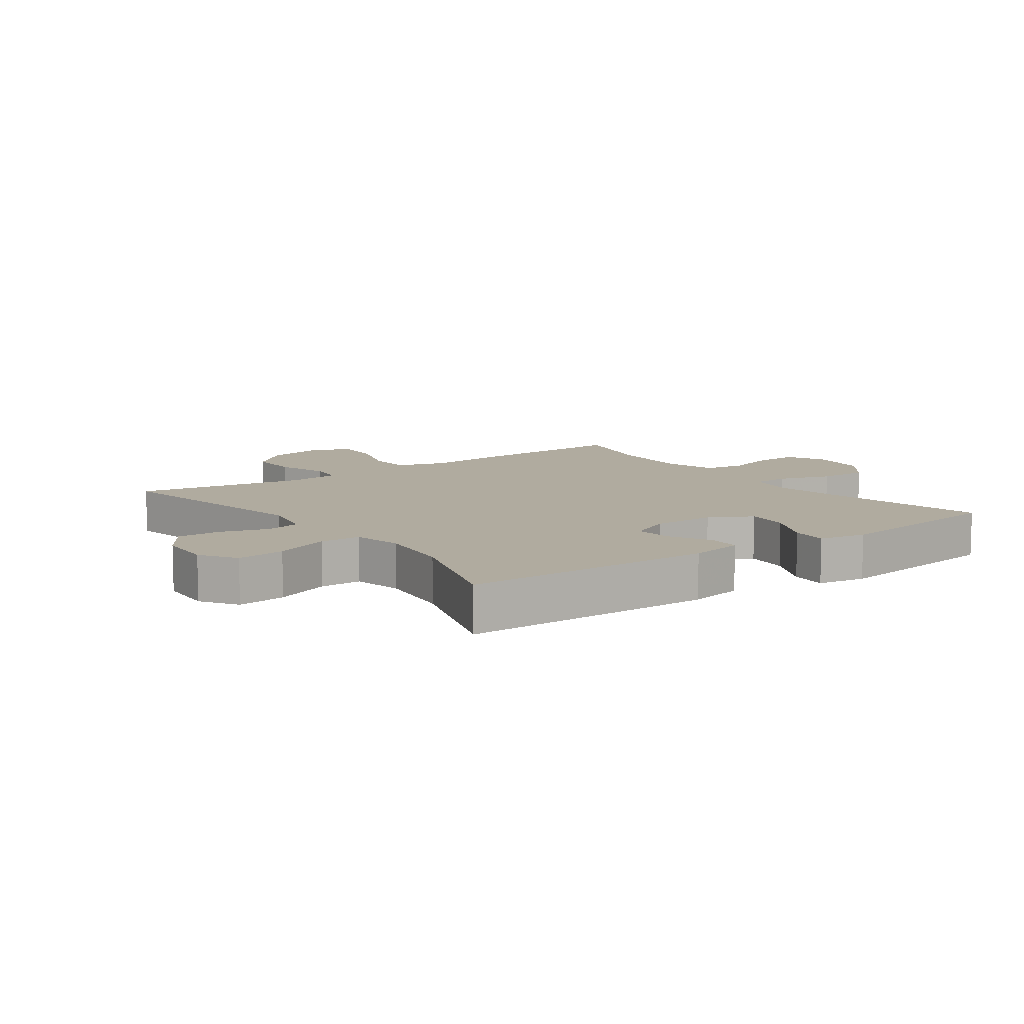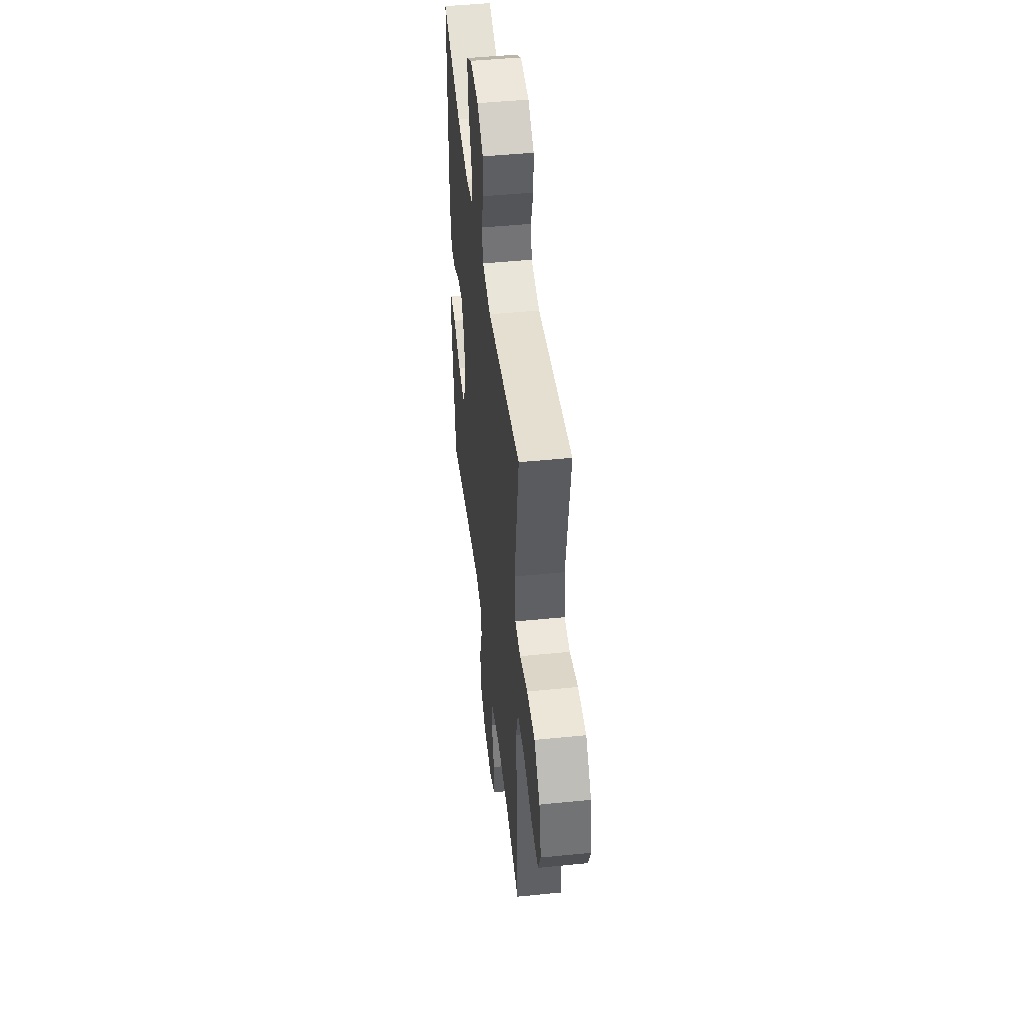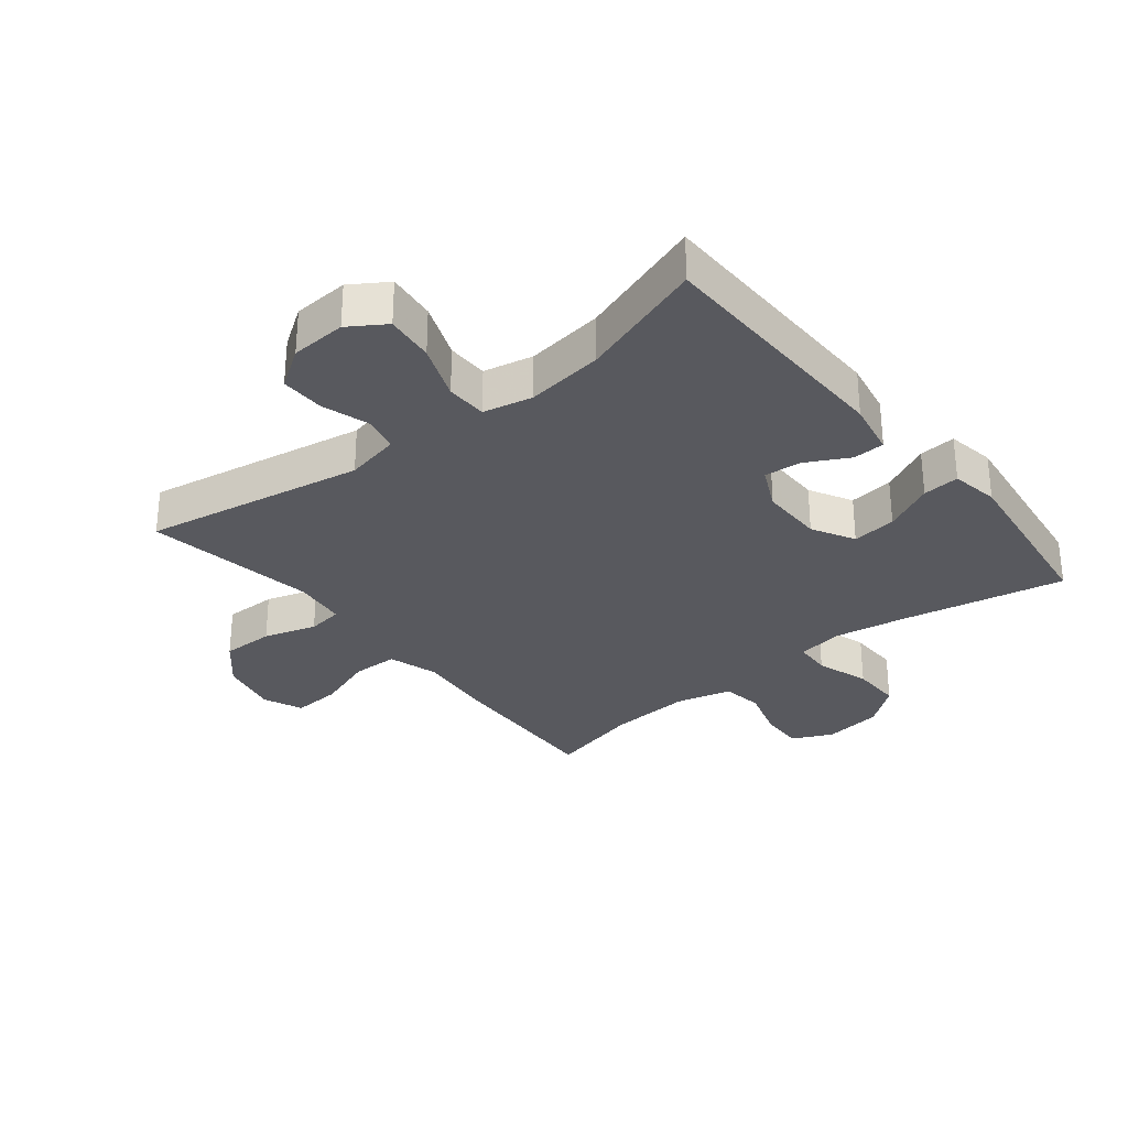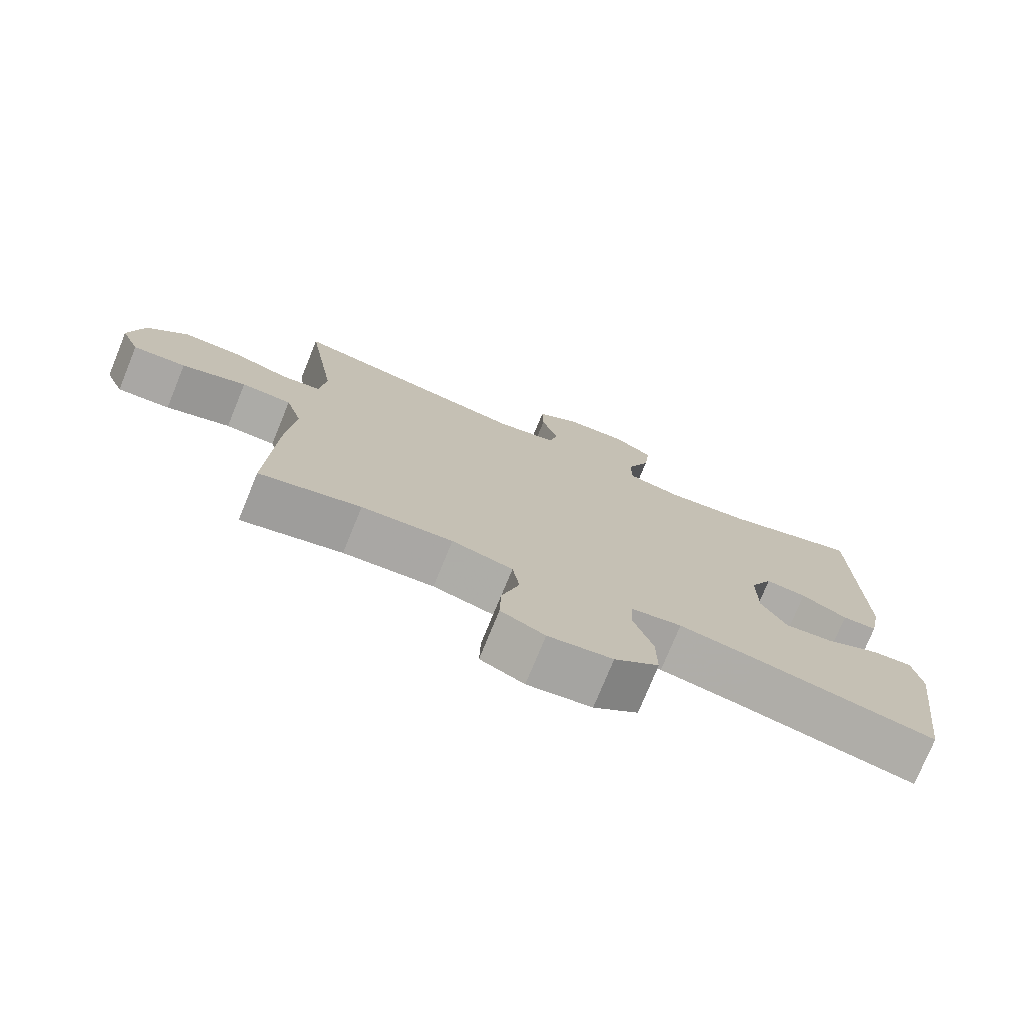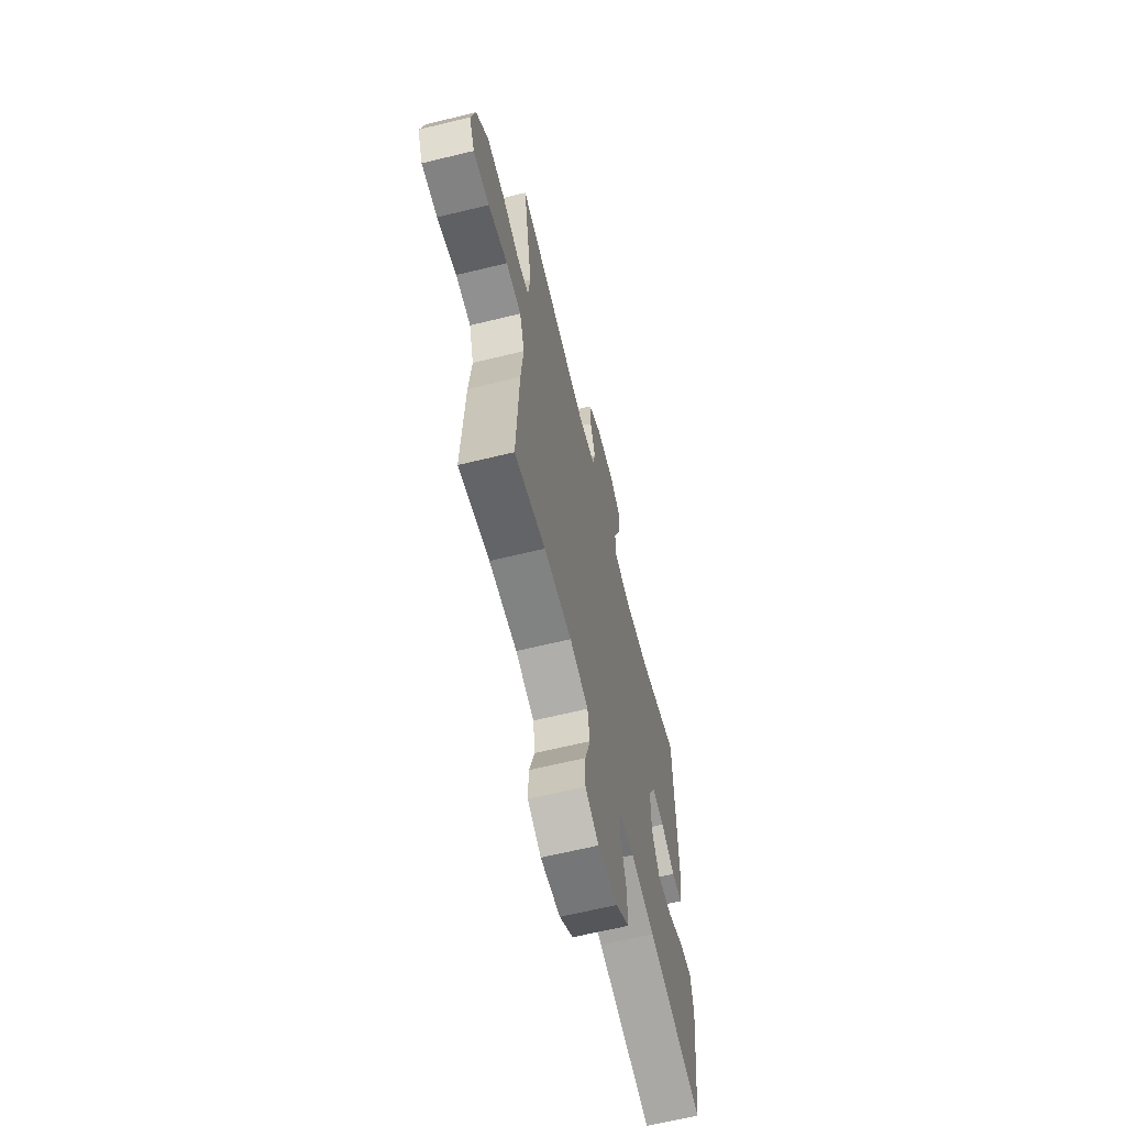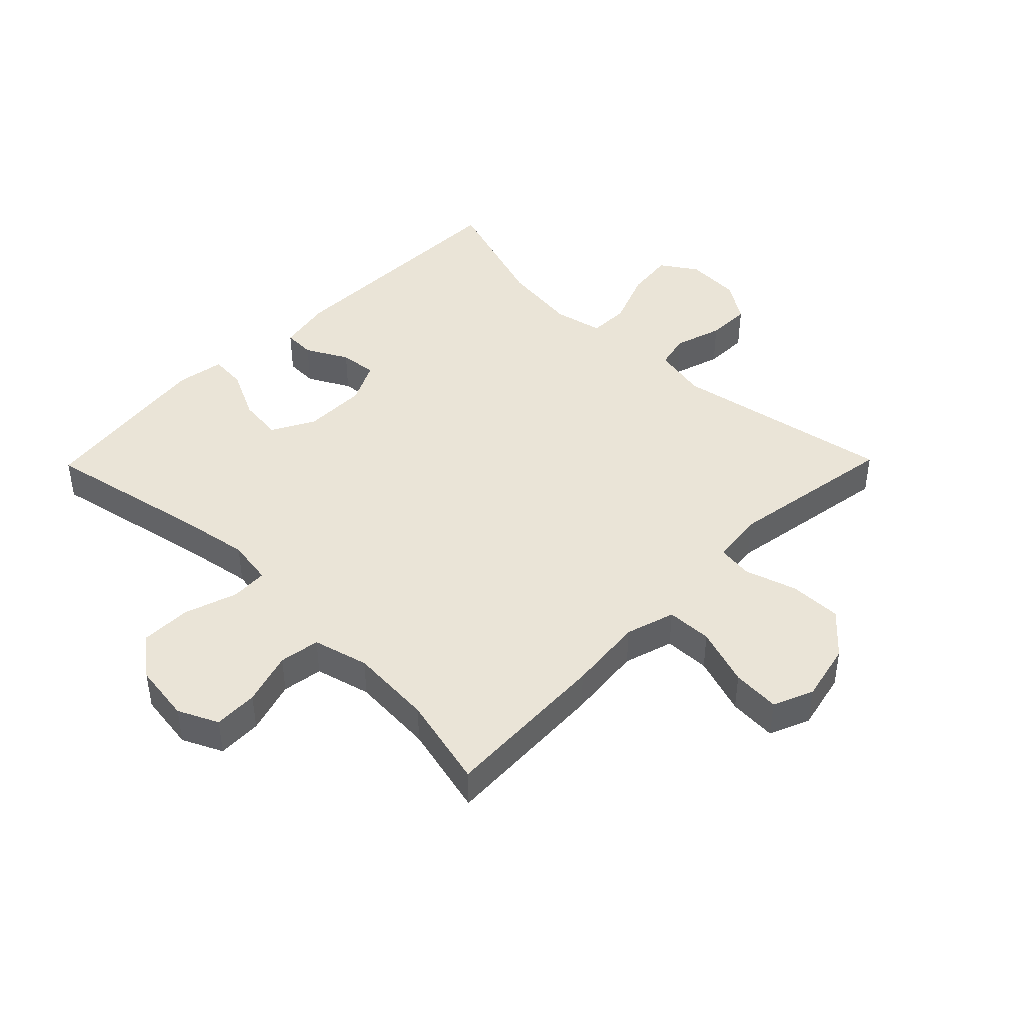
<metadata>
{"format":"obj","ext":"obj","renderer":"f3d","projection":"perspective","resolution":1024,"background":"white","views":[{"elev":9.7,"azim":54.1,"up":"+Y"},{"elev":47.3,"azim":-96.5,"up":"+Z"},{"elev":-30.4,"azim":38.9,"up":"+Y"},{"elev":-75.8,"azim":-22.2,"up":"+Z"},{"elev":-64.3,"azim":-76.2,"up":"+Z"},{"elev":43.6,"azim":-135.6,"up":"+Y"}]}
</metadata>
<code>
v 0.5 0.07 0.5
v 0.506 0.07 0.097
v 0.489 0.07 0.01
v 0.438 0.07 0.008
v 0.371 0.07 0.044
v 0.311 0.07 0.05
v 0.278 0.07 -0.018
v 0.278 0.07 -0.119
v 0.315 0.07 -0.187
v 0.386 0.07 -0.179
v 0.466 0.07 -0.14
v 0.525 0.07 -0.135
v 0.538 0.07 -0.212
v 0.5 0.07 -0.5
v 0.237 0.07 -0.447
v 0.123 0.07 -0.428
v 0.049 0.07 -0.44
v 0.046 0.07 -0.499
v 0.074 0.07 -0.584
v 0.075 0.07 -0.665
v 0.01 0.07 -0.716
v -0.084 0.07 -0.729
v -0.148 0.07 -0.699
v -0.146 0.07 -0.628
v -0.12 0.07 -0.543
v -0.13 0.07 -0.478
v -0.219 0.07 -0.455
v -0.352 0.07 -0.464
v -0.5 0.07 -0.5
v -0.488 0.07 -0.23
v -0.476 0.07 -0.108
v -0.5 0.07 -0.029
v -0.573 0.07 -0.027
v -0.667 0.07 -0.059
v -0.744 0.07 -0.064
v -0.771 0.07 0
v -0.75 0.07 0.094
v -0.691 0.07 0.16
v -0.607 0.07 0.159
v -0.523 0.07 0.133
v -0.466 0.07 0.141
v -0.456 0.07 0.226
v -0.5 0.07 0.5
v -0.147 0.07 0.436
v -0.059 0.07 0.454
v -0.046 0.07 0.51
v -0.07 0.07 0.587
v -0.071 0.07 0.658
v -0.008 0.07 0.7
v 0.081 0.07 0.705
v 0.139 0.07 0.667
v 0.13 0.07 0.589
v 0.095 0.07 0.5
v 0.096 0.07 0.434
v 0.175 0.07 0.417
v 0.299 0.07 0.433
v 0.5 0 0.5
v 0.506 0 0.097
v 0.489 0 0.01
v 0.438 0 0.008
v 0.371 0 0.044
v 0.311 0 0.05
v 0.278 0 -0.018
v 0.278 0 -0.119
v 0.315 0 -0.187
v 0.386 0 -0.179
v 0.466 0 -0.14
v 0.525 0 -0.135
v 0.538 0 -0.212
v 0.5 0 -0.5
v 0.237 0 -0.447
v 0.123 0 -0.428
v 0.049 0 -0.44
v 0.046 0 -0.499
v 0.074 0 -0.584
v 0.075 0 -0.665
v 0.01 0 -0.716
v -0.084 0 -0.729
v -0.148 0 -0.699
v -0.146 0 -0.628
v -0.12 0 -0.543
v -0.13 0 -0.478
v -0.219 0 -0.455
v -0.352 0 -0.464
v -0.5 0 -0.5
v -0.488 0 -0.23
v -0.476 0 -0.108
v -0.5 0 -0.029
v -0.573 0 -0.027
v -0.667 0 -0.059
v -0.744 0 -0.064
v -0.771 0 0
v -0.75 0 0.094
v -0.691 0 0.16
v -0.607 0 0.159
v -0.523 0 0.133
v -0.466 0 0.141
v -0.456 0 0.226
v -0.5 0 0.5
v -0.147 0 0.436
v -0.059 0 0.454
v -0.046 0 0.51
v -0.07 0 0.587
v -0.071 0 0.658
v -0.008 0 0.7
v 0.081 0 0.705
v 0.139 0 0.667
v 0.13 0 0.589
v 0.095 0 0.5
v 0.096 0 0.434
v 0.175 0 0.417
v 0.299 0 0.433
f 50 51 52 53
f 50 53 54
f 49 50 54
f 46 47 48 49
f 46 49 54
f 45 46 54
f 44 45 54 55
f 42 43 44
f 41 42 44 55
f 37 38 39 40
f 37 40 41
f 36 37 41
f 33 34 35 36
f 32 33 36 41
f 31 32 41 55
f 28 29 30 31
f 27 28 31 55
f 22 23 24 25
f 22 25 26
f 21 22 26
f 18 19 20 21
f 17 18 21 26
f 12 13 14 15
f 10 11 12 15
f 9 10 15 16
f 8 9 16 17
f 2 3 4 5
f 56 1 2 5
f 56 5 6
f 55 56 6 7
f 17 26 27 55
f 7 8 17 55
f 109 108 107 106
f 110 109 106
f 110 106 105
f 105 104 103 102
f 110 105 102
f 110 102 101
f 111 110 101 100
f 100 99 98
f 111 100 98 97
f 96 95 94 93
f 97 96 93
f 97 93 92
f 92 91 90 89
f 97 92 89 88
f 111 97 88 87
f 87 86 85 84
f 111 87 84 83
f 81 80 79 78
f 82 81 78
f 82 78 77
f 77 76 75 74
f 82 77 74 73
f 71 70 69 68
f 71 68 67 66
f 72 71 66 65
f 73 72 65 64
f 61 60 59 58
f 61 58 57 112
f 62 61 112
f 63 62 112 111
f 111 83 82 73
f 111 73 64 63
f 1 57 58 2
f 2 58 59 3
f 3 59 60 4
f 4 60 61 5
f 5 61 62 6
f 6 62 63 7
f 7 63 64 8
f 8 64 65 9
f 9 65 66 10
f 10 66 67 11
f 11 67 68 12
f 12 68 69 13
f 13 69 70 14
f 14 70 71 15
f 15 71 72 16
f 16 72 73 17
f 17 73 74 18
f 18 74 75 19
f 19 75 76 20
f 20 76 77 21
f 21 77 78 22
f 22 78 79 23
f 23 79 80 24
f 24 80 81 25
f 25 81 82 26
f 26 82 83 27
f 27 83 84 28
f 28 84 85 29
f 29 85 86 30
f 30 86 87 31
f 31 87 88 32
f 32 88 89 33
f 33 89 90 34
f 34 90 91 35
f 35 91 92 36
f 36 92 93 37
f 37 93 94 38
f 38 94 95 39
f 39 95 96 40
f 40 96 97 41
f 41 97 98 42
f 42 98 99 43
f 43 99 100 44
f 44 100 101 45
f 45 101 102 46
f 46 102 103 47
f 47 103 104 48
f 48 104 105 49
f 49 105 106 50
f 50 106 107 51
f 51 107 108 52
f 52 108 109 53
f 53 109 110 54
f 54 110 111 55
f 55 111 112 56
f 56 112 57 1

</code>
